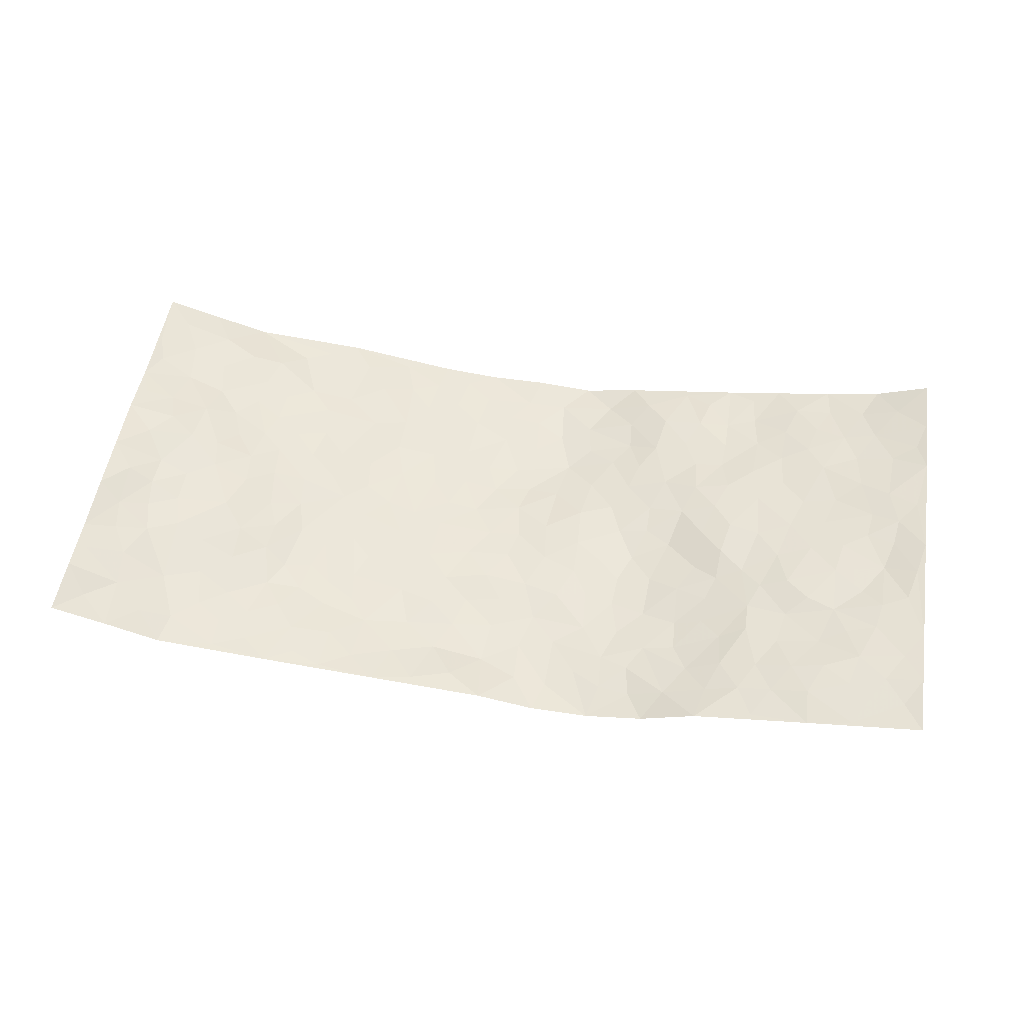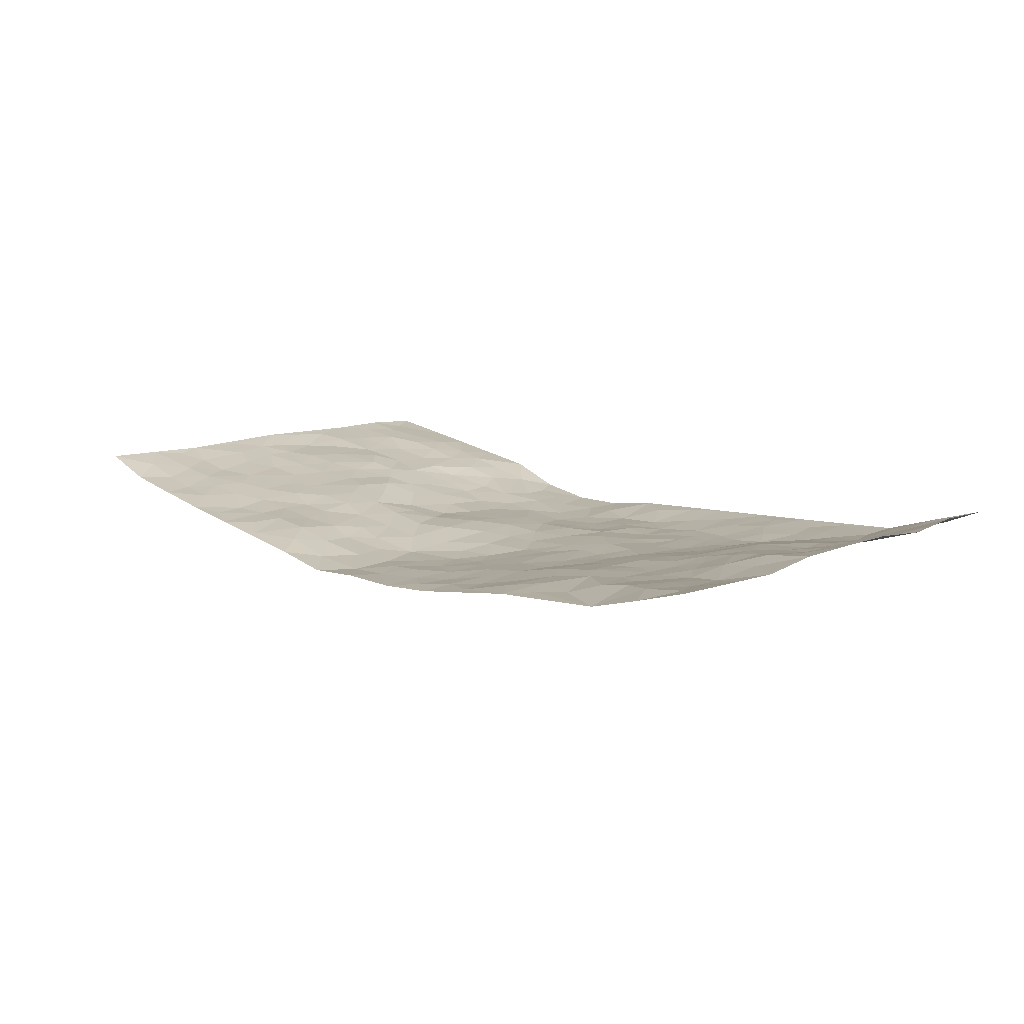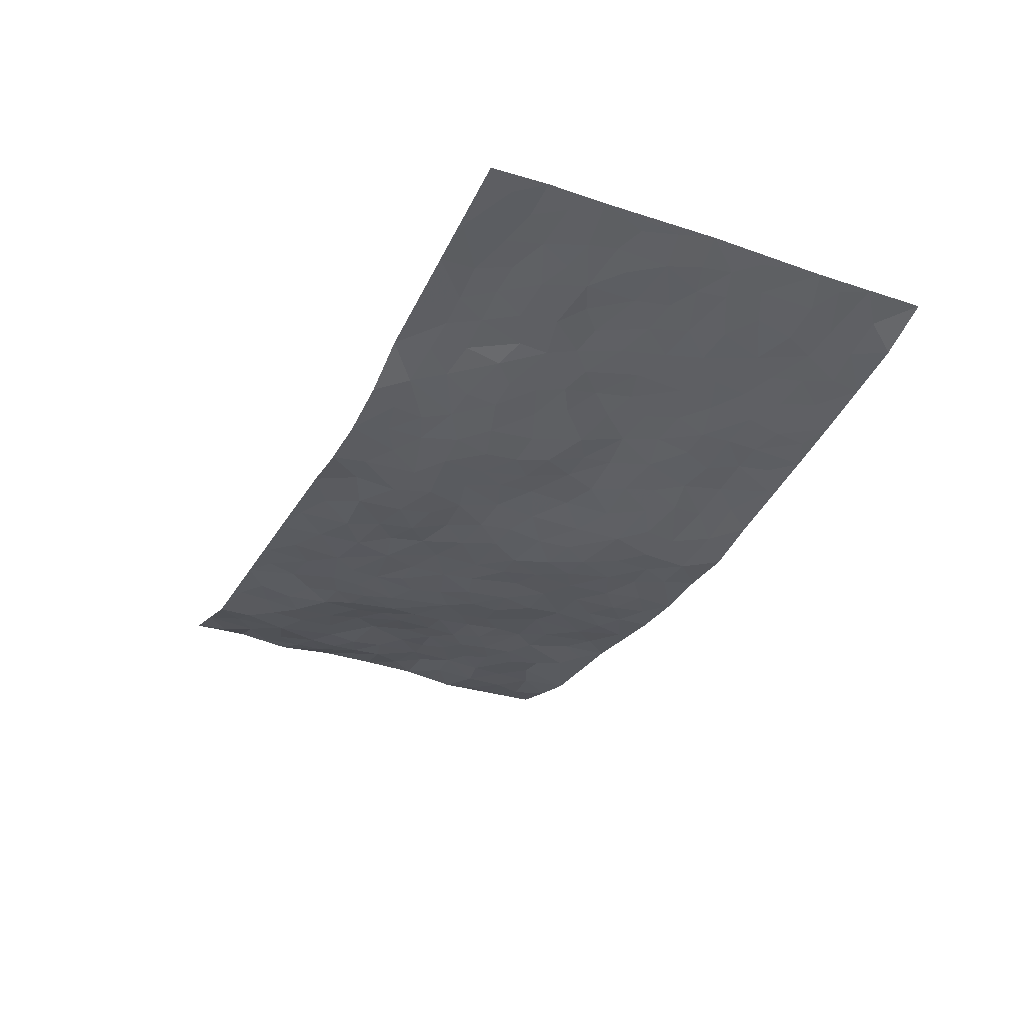
<metadata>
{"format":"obj","ext":"obj","renderer":"f3d","projection":"perspective","resolution":1024,"background":"white","views":[{"elev":51.3,"azim":9.1,"up":"+Z"},{"elev":12.1,"azim":-133.7,"up":"+Z"},{"elev":-34.1,"azim":65.1,"up":"+Z"}]}
</metadata>
<code>
v -0.9718 0.002281 0.09024
v -0.9741 0.9978 0.085
v 0.9773 0.002972 0.06605
v 0.9718 0.9997 0.08473
v -0.7956 0.393 0.04188
v -0.9728 0.4999 0.09374
v -0.8567 0.3584 0.05203
v 0.001939 0.003743 -0.03761
v -0.975 0.2508 0.08315
v -0.9197 0.3384 0.06949
v -0.7376 0.002287 0.01527
v -0.9709 0.1266 0.09335
v -0.711 0.2929 0.02369
v -0.8545 0.00269 0.05361
v -0.8407 0.2891 0.04579
v -0.4915 0.002295 -0.003167
v -0.953 0.1888 0.08114
v -0.2952 0.1667 -0.03686
v -0.7763 0.3222 0.03766
v -0.8613 0.121 0.05132
v -0.921 0.06464 0.06731
v -0.7959 0.06517 0.03387
v -0.6759 0.1274 0.003479
v -0.7275 0.07533 0.009609
v -0.8729 0.208 0.05297
v -0.9085 0.2707 0.06287
v -0.7724 0.178 0.01989
v -0.6945 0.2101 0.01147
v -0.8616 0.4888 0.05975
v -0.9722 0.3752 0.09339
v -0.7372 0.9951 0.01367
v -0.5394 0.2224 -0.01527
v 0.2621 0.158 -0.04703
v -0.9762 0.7484 0.07853
v -0.3687 0.3927 -0.02832
v -0.7822 0.752 0.03733
v -0.7981 0.8304 0.04507
v -0.5815 0.4418 0.007539
v -0.5996 0.6051 0.01328
v -0.4905 0.9975 -0.007315
v -0.9524 0.6865 0.08109
v -0.6597 0.562 0.02832
v -0.3902 0.7529 -0.01498
v -0.5119 0.2799 -0.01764
v -0.4622 0.225 -0.02347
v -0.4973 0.1626 -0.01182
v -0.4486 0.6358 -0.01077
v -0.368 0.5591 -0.02845
v 0.1659 0.4737 -0.03863
v -0.3358 0.2207 -0.03503
v -0.2108 0.61 -0.04152
v -0.3763 0.6285 -0.02585
v -0.303 0.05796 -0.02403
v -0.6274 0.7097 0.01308
v -0.3974 0.1939 -0.0293
v -0.8662 0.6181 0.07618
v -0.03773 0.3476 -0.04411
v 0.05799 0.3393 -0.04967
v 0.2994 0.4523 -0.04427
v -0.09578 0.5505 -0.05646
v -0.1659 0.5552 -0.04827
v 0.09227 0.6298 -0.05577
v -0.6317 0.3454 0.01872
v -0.7452 0.5737 0.04857
v -0.9492 0.8092 0.07055
v -0.5623 0.1294 -0.009001
v -0.3682 0.01284 -0.01256
v -0.7931 0.4663 0.04849
v -0.6203 0.1726 -0.00574
v -0.6163 0.01873 0.00467
v -0.2448 0.002767 -0.02013
v -0.618 0.08873 0.001117
v -0.5488 0.05349 -0.005041
v -0.4325 0.03796 -0.008603
v -0.4526 0.1045 -0.01088
v -0.8879 0.6853 0.06799
v -0.9674 0.8731 0.07944
v -0.7338 0.5088 0.04461
v 5.127e-05 0.9975 -0.05857
v -0.7998 0.6753 0.05377
v -0.5625 0.3146 -0.001517
v -0.5135 0.4607 -0.006958
v 0.006242 0.5708 -0.05518
v -0.04966 0.4821 -0.05371
v 0.003437 0.4192 -0.0491
v -0.1247 0.1279 -0.04975
v -0.5692 0.6694 0.006431
v -0.9101 0.5626 0.0785
v -0.7312 0.6904 0.03357
v -0.4514 0.2968 -0.02627
v -0.6323 0.2674 0.00646
v -0.5009 0.6877 0.0003916
v -0.1734 0.4843 -0.04271
v -0.263 0.4354 -0.03199
v -0.647 0.6483 0.01791
v -0.01061 0.1169 -0.05903
v -0.4162 0.5097 -0.01921
v -0.3451 0.2878 -0.03183
v -0.2413 0.503 -0.03878
v -0.1806 0.3813 -0.03594
v -0.9736 0.6246 0.09244
v -0.7038 0.6222 0.03227
v -0.8091 0.5797 0.06105
v -0.3637 0.1104 -0.02157
v -0.5214 0.5326 -0.0004069
v -0.6806 0.4053 0.03328
v -0.1301 0.3237 -0.04247
v -0.1495 0.249 -0.04204
v -0.5173 0.6109 0.002799
v 0.1096 0.7282 -0.06682
v -0.003327 0.2149 -0.05898
v -0.07313 0.2732 -0.053
v 0.005058 0.2882 -0.05259
v -0.4315 0.3636 -0.02604
v -0.1974 0.1837 -0.0459
v -0.6518 0.4873 0.02871
v -0.5567 0.3807 0.0009698
v -0.4942 0.3915 -0.01695
v -0.3089 0.5234 -0.03556
v -0.2597 0.3497 -0.0347
v -0.3561 0.4665 -0.02513
v -0.2273 0.2706 -0.04167
v -0.09086 0.4107 -0.0464
v -0.5938 0.5308 0.01367
v -0.0921 0.1981 -0.05011
v -0.214 0.09359 -0.03617
v -0.4012 0.2578 -0.03079
v -0.9216 0.4378 0.08058
v -0.8648 0.4212 0.05849
v 0.0926 0.4224 -0.04501
v 0.2105 0.2382 -0.05342
v 0.08246 0.5166 -0.04565
v 0.01966 0.4874 -0.05301
v 0.1671 0.3931 -0.04536
v 0.7895 0.4975 0.04724
v 0.2212 0.4342 -0.04216
v 0.2687 0.3141 -0.04901
v 0.1599 0.5675 -0.03977
v 0.1234 0.9979 -0.06811
v -0.2939 0.6189 -0.03659
v 0.423 0.8803 -0.0119
v 0.4896 0.9983 -0.01313
v -0.2147 0.7801 -0.04315
v -0.05831 0.8633 -0.05666
v -0.3233 0.3481 -0.03324
v -0.4592 0.5653 -0.009066
v -0.07295 0.05442 -0.03712
v -0.1573 0.02344 -0.0282
v 0.1243 0.002363 -0.05706
v 0.01371 0.8592 -0.06252
v -0.01678 0.6987 -0.0675
v 0.4243 0.1972 -0.02689
v 0.3442 0.2906 -0.04179
v 0.5898 0.5268 0.01674
v 0.5227 0.5472 0.01089
v 0.4568 0.1359 -0.01564
v 0.5238 0.2283 -0.004672
v 0.4155 0.3624 -0.0229
v 0.02278 0.6397 -0.06375
v -0.0597 0.6264 -0.06295
v -0.1471 0.7288 -0.05333
v -0.08703 0.6921 -0.06182
v -0.06037 0.7903 -0.06191
v -0.1368 0.6321 -0.05295
v 0.02117 0.7738 -0.06573
v 0.245 0.9983 -0.04635
v -0.019 0.9258 -0.06325
v -0.2701 0.8453 -0.03844
v -0.2005 0.8791 -0.05051
v -0.3161 0.78 -0.02872
v -0.2465 0.9974 -0.04776
v -0.2285 0.6952 -0.04118
v -0.3188 0.6994 -0.03307
v -0.1406 0.8287 -0.05374
v -0.1235 0.9975 -0.05869
v 0.2182 0.7458 -0.04798
v 0.174 0.6668 -0.05092
v 0.3262 0.5953 -0.02414
v 0.2615 0.5233 -0.0376
v 0.2661 0.6659 -0.03758
v 0.4233 0.7444 -0.01411
v 0.3549 0.6834 -0.0224
v 0.2853 0.7334 -0.03428
v 0.06871 0.9283 -0.06772
v 0.07933 0.8223 -0.06841
v 0.1457 0.8574 -0.05964
v 0.2498 0.8732 -0.04061
v 0.3205 0.7936 -0.0276
v 0.232 0.5957 -0.03835
v -0.8799 0.8665 0.05812
v -0.6823 0.8157 0.02188
v -0.8685 0.7737 0.05128
v -0.856 0.997 0.04838
v -0.9184 0.9388 0.06964
v -0.8082 0.9203 0.04921
v -0.732 0.8842 0.03577
v -0.6068 0.9275 0.005094
v -0.6617 0.8848 0.02303
v -0.6874 0.745 0.0237
v -0.5603 0.8133 0.01014
v -0.6222 0.7802 0.0138
v -0.5114 0.9 0.00207
v -0.3924 0.8771 -0.02041
v -0.5464 0.9589 -0.0003046
v -0.4653 0.815 -0.006143
v -0.443 0.9354 -0.008771
v -0.3468 0.9718 -0.02983
v -0.5114 0.7597 0.005766
v -0.322 0.9002 -0.03452
v -0.2599 0.9295 -0.04101
v 0.157 0.7844 -0.05974
v 0.2549 0.8043 -0.04419
v 0.1891 0.9329 -0.05739
v 0.3918 0.8124 -0.01787
v 0.3352 0.881 -0.02009
v 0.3812 0.9825 -0.02592
v 0.2874 0.9379 -0.03203
v 0.4409 0.9482 -0.0143
v 0.3822 0.4946 -0.02943
v 0.3263 0.5294 -0.03039
v 0.4817 0.6045 0.004149
v 0.4304 0.6649 -0.006247
v 0.4048 0.5884 -0.01137
v 0.3553 0.191 -0.03598
v 0.4824 0.3355 -0.01148
v 0.458 0.5228 -0.00291
v 0.3489 0.389 -0.03655
v -0.1248 0.9136 -0.05511
v -0.1847 0.9569 -0.05036
v 0.3227 0.1338 -0.04039
v 0.6103 0.01568 0.0178
v 0.2026 0.3337 -0.04844
v 0.2732 0.3856 -0.04517
v 0.5826 0.2488 0.01329
v 0.7333 0.9984 0.02403
v 0.9763 0.2518 0.0743
v 0.4912 0.8121 -0.007198
v 0.7162 0.4879 0.03629
v 0.4877 0.7468 -0.007497
v 0.9748 0.5008 0.08203
v 0.6682 0.2952 0.0236
v 0.5075 0.4682 0.0065
v 0.7761 0.3119 0.04239
v 0.5604 0.4163 0.009555
v 0.488 0.002724 0.0006214
v 0.09065 0.2522 -0.05779
v 0.5047 0.07783 -0.001365
v 0.1354 0.3188 -0.0487
v 0.4193 0.2676 -0.02956
v 0.8715 0.2662 0.0584
v 0.6398 0.4624 0.02454
v 0.5762 0.08327 0.01522
v 0.4501 0.4269 -0.0157
v 0.606 0.3726 0.0184
v 0.2893 0.2333 -0.04788
v 0.48 0.2724 -0.01472
v 0.2669 0.07905 -0.05006
v 0.371 0.002914 -0.04067
v 0.2483 0.0027 -0.05925
v 0.2031 0.115 -0.05489
v 0.06862 0.1697 -0.06091
v 0.1463 0.1899 -0.05767
v 0.6109 0.1487 0.01966
v 0.7747 0.4236 0.04488
v 0.7467 0.2221 0.03689
v 0.6489 0.08192 0.02651
v 0.6668 0.3853 0.03262
v 0.7157 0.3399 0.03834
v 0.8832 0.3272 0.06197
v 0.7438 0.5681 0.03768
v 0.6896 0.1468 0.03535
v 0.7608 0.1512 0.04695
v 0.8386 0.3684 0.04995
v 0.9396 0.3507 0.07098
v 0.8848 0.4394 0.05594
v 0.5814 0.3139 0.01123
v 0.818 0.1072 0.05322
v 0.3354 0.06413 -0.04331
v 0.4124 0.06951 -0.02347
v 0.07227 0.07801 -0.05631
v 0.1444 0.0725 -0.06171
v 0.9758 0.7504 0.07593
v 0.7293 0.08038 0.04142
v 0.654 0.2169 0.02363
v 0.9576 0.4257 0.07613
v 0.905 0.5098 0.06314
v 0.8065 0.2515 0.0485
v 0.532 0.1494 0.0048
v 0.7327 0.002975 0.03388
v 0.5031 0.3949 -0.004517
v 0.9382 0.0653 0.06265
v 0.9762 0.1273 0.07493
v 0.8375 0.1816 0.05645
v 0.8962 0.1258 0.06317
v 0.8279 0.01057 0.04684
v 0.9351 0.1896 0.06804
v 0.6646 0.5562 0.02675
v 0.6911 0.6331 0.02578
v 0.5841 0.6364 0.01373
v 0.8247 0.6918 0.049
v 0.631 0.7716 0.01562
v 0.9542 0.6256 0.07478
v 0.7668 0.6421 0.03681
v 0.8537 0.5957 0.0544
v 0.7327 0.744 0.03305
v 0.8445 0.5311 0.05413
v 0.9139 0.5747 0.06712
v 0.8899 0.66 0.06268
v 0.6397 0.6927 0.01696
v 0.5648 0.7243 0.007813
v 0.5084 0.675 0.003735
v 0.8522 0.8525 0.05013
v 0.7115 0.8712 0.02668
v 0.8116 0.7769 0.04147
v 0.8966 0.7783 0.05647
v 0.7797 0.8442 0.03761
v 0.971 0.875 0.0795
v 0.6933 0.8026 0.02696
v 0.9515 0.8121 0.0709
v 0.7415 0.9315 0.02655
v 0.8549 0.9988 0.0446
v 0.6117 0.9983 0.004696
v 0.82 0.926 0.04108
v 0.9041 0.9286 0.06284
v 0.661 0.9345 0.0169
v 0.5574 0.9014 -0.003649
v 0.4918 0.8815 -0.009097
v 0.5508 0.9697 -0.004922
v 0.5699 0.822 0.002892
v 0.6359 0.8608 0.01437
f 29 6 128
f 12 21 20
f 26 10 9
f 55 45 46
f 27 19 15
f 26 9 17
f 101 6 88
f 12 1 21
f 7 15 19
f 125 86 96
f 84 123 85
f 129 29 128
f 25 27 15
f 12 20 17
f 73 75 66
f 22 14 11
f 26 17 25
f 9 12 17
f 25 15 26
f 5 129 7
f 52 146 48
f 55 18 50
f 7 19 5
f 20 27 25
f 124 82 105
f 41 76 34
f 20 14 22
f 14 20 21
f 14 21 1
f 24 22 11
f 24 27 22
f 72 66 69
f 69 32 91
f 70 24 11
f 24 23 27
f 17 20 25
f 27 20 22
f 10 15 7
f 10 26 15
f 23 28 27
f 27 13 19
f 28 23 69
f 13 27 28
f 119 121 94
f 10 7 129
f 6 30 128
f 9 10 30
f 36 192 80
f 80 102 89
f 118 81 44
f 64 103 78
f 115 126 86
f 45 32 46
f 91 63 13
f 129 68 29
f 95 87 54
f 95 54 199
f 202 40 204
f 82 97 105
f 29 88 6
f 18 55 104
f 148 126 71
f 38 82 124
f 50 18 122
f 117 82 38
f 5 19 106
f 82 117 118
f 80 64 102
f 127 45 55
f 194 77 190
f 98 35 114
f 39 124 105
f 127 50 98
f 106 19 13
f 66 75 46
f 39 95 42
f 63 117 38
f 95 89 102
f 101 56 76
f 51 140 99
f 18 53 126
f 62 83 132
f 45 127 90
f 112 113 57
f 103 29 68
f 130 85 58
f 109 39 105
f 35 94 121
f 113 246 58
f 151 165 163
f 120 100 94
f 114 127 98
f 192 190 65
f 95 39 87
f 36 191 37
f 67 104 74
f 56 101 88
f 13 63 106
f 192 34 76
f 268 241 243
f 108 115 125
f 93 84 60
f 133 84 85
f 156 288 157
f 101 76 41
f 80 103 64
f 105 97 146
f 99 61 51
f 92 109 47
f 125 96 111
f 158 227 153
f 75 104 55
f 69 66 32
f 81 91 32
f 106 78 68
f 42 64 78
f 77 34 65
f 24 70 72
f 75 73 16
f 16 71 67
f 2 34 77
f 13 28 91
f 103 56 88
f 56 80 76
f 72 69 23
f 11 16 70
f 16 73 70
f 16 67 74
f 115 18 126
f 24 72 23
f 73 72 70
f 16 74 75
f 72 73 66
f 32 45 44
f 84 83 60
f 66 46 32
f 78 106 116
f 117 63 81
f 67 53 104
f 103 68 78
f 69 91 28
f 36 80 89
f 106 38 116
f 106 68 5
f 81 118 117
f 62 132 138
f 32 44 81
f 53 67 71
f 57 58 85
f 123 100 107
f 93 60 61
f 33 230 224
f 8 96 147
f 132 133 130
f 140 48 119
f 93 100 123
f 122 98 50
f 164 60 160
f 53 71 126
f 125 112 108
f 193 194 195
f 75 55 46
f 63 91 81
f 56 103 80
f 196 198 31
f 18 104 53
f 121 48 97
f 38 106 63
f 118 97 82
f 97 35 121
f 51 172 140
f 130 134 49
f 87 39 109
f 288 252 263
f 97 114 35
f 47 43 92
f 57 113 58
f 248 130 58
f 34 101 41
f 114 90 127
f 116 124 42
f 145 94 35
f 118 114 97
f 167 79 175
f 98 145 35
f 85 123 57
f 43 47 52
f 199 36 89
f 42 78 116
f 159 83 62
f 88 29 103
f 74 104 75
f 118 44 90
f 173 140 172
f 42 95 102
f 190 192 37
f 65 190 77
f 89 95 199
f 125 111 112
f 92 87 109
f 18 115 122
f 177 180 176
f 112 57 107
f 109 105 146
f 93 94 100
f 285 286 275
f 96 86 147
f 137 232 131
f 57 123 107
f 87 92 208
f 49 134 136
f 132 130 49
f 161 164 162
f 50 127 55
f 122 108 107
f 122 107 100
f 48 140 52
f 118 90 114
f 99 119 94
f 123 84 93
f 36 37 192
f 48 121 119
f 120 122 100
f 39 42 124
f 38 124 116
f 248 58 246
f 44 45 90
f 98 122 120
f 146 52 47
f 94 93 99
f 168 209 170
f 212 183 188
f 202 197 200
f 42 102 64
f 107 108 112
f 99 93 61
f 8 280 96
f 112 111 113
f 125 115 86
f 115 108 122
f 128 30 10
f 5 68 129
f 10 129 128
f 132 49 138
f 83 84 133
f 130 133 85
f 83 133 132
f 248 134 130
f 156 152 224
f 151 110 165
f 212 186 211
f 153 224 249
f 254 251 244
f 246 261 262
f 225 158 249
f 49 136 179
f 185 184 150
f 214 188 181
f 181 188 182
f 161 163 174
f 143 170 172
f 110 211 185
f 184 79 167
f 174 228 169
f 62 110 159
f 163 150 144
f 210 169 229
f 170 143 168
f 176 211 110
f 98 120 145
f 94 145 120
f 48 146 97
f 109 146 47
f 148 86 126
f 147 86 148
f 71 8 148
f 8 147 148
f 244 276 254
f 232 136 134
f 174 143 161
f 60 83 160
f 163 162 151
f 159 160 83
f 261 281 262
f 259 281 149
f 219 220 59
f 246 113 111
f 33 255 131
f 157 256 152
f 137 255 153
f 230 278 279
f 262 260 33
f 154 155 242
f 131 255 137
f 248 131 232
f 281 280 149
f 259 258 278
f 220 179 59
f 159 151 160
f 162 160 151
f 164 61 60
f 228 174 144
f 144 174 163
f 159 110 151
f 161 172 164
f 186 184 185
f 161 162 163
f 61 164 51
f 160 162 164
f 187 217 213
f 150 163 165
f 205 202 200
f 79 184 139
f 170 43 173
f 174 169 143
f 161 143 172
f 167 144 150
f 176 180 183
f 172 170 173
f 223 226 221
f 185 150 165
f 99 140 119
f 207 206 203
f 172 51 164
f 43 52 173
f 173 52 140
f 167 175 228
f 228 229 169
f 210 168 169
f 177 110 62
f 189 138 179
f 62 138 177
f 136 232 233
f 181 182 222
f 150 184 167
f 178 180 189
f 49 179 138
f 177 138 189
f 180 178 182
f 178 179 220
f 307 308 304
f 222 223 221
f 215 187 188
f 176 183 212
f 187 213 186
f 214 215 188
f 185 211 186
f 237 181 239
f 182 188 183
f 110 185 165
f 216 215 141
f 211 176 212
f 182 183 180
f 176 110 177
f 213 184 186
f 178 189 179
f 177 189 180
f 195 190 37
f 197 198 200
f 195 194 190
f 34 192 65
f 80 192 76
f 37 196 195
f 194 2 77
f 193 2 194
f 196 37 191
f 31 193 195
f 198 196 191
f 31 195 196
f 199 201 191
f 197 204 31
f 198 191 201
f 31 198 197
f 201 199 54
f 36 199 191
f 54 208 201
f 208 43 205
f 208 54 87
f 198 201 200
f 206 205 203
f 43 170 203
f 210 207 209
f 40 202 206
f 31 204 40
f 197 202 204
f 208 205 200
f 43 203 205
f 205 206 202
f 203 209 207
f 171 40 207
f 40 206 207
f 208 200 201
f 43 208 92
f 170 209 203
f 168 143 169
f 207 210 171
f 168 210 209
f 188 187 212
f 212 187 186
f 166 139 213
f 184 213 139
f 237 214 181
f 215 214 141
f 216 141 218
f 213 217 166
f 142 166 216
f 217 216 166
f 187 215 217
f 216 217 215
f 237 141 214
f 142 216 218
f 223 222 182
f 179 136 59
f 223 220 219
f 267 238 251
f 237 327 141
f 223 182 178
f 158 290 253
f 220 223 178
f 59 233 227
f 233 59 136
f 248 246 131
f 153 249 158
f 251 254 267
f 223 219 226
f 111 261 246
f 297 251 238
f 276 256 157
f 167 228 144
f 229 228 175
f 175 171 229
f 229 171 210
f 260 257 33
f 265 271 272
f 266 289 283
f 269 243 250
f 249 224 152
f 266 283 271
f 227 233 137
f 253 227 158
f 325 313 320
f 135 264 275
f 310 329 239
f 270 298 297
f 249 256 225
f 275 273 269
f 311 222 221
f 155 154 299
f 234 276 157
f 310 311 299
f 222 239 181
f 221 226 155
f 266 263 252
f 242 290 244
f 264 273 275
f 273 264 243
f 242 244 154
f 276 290 225
f 288 234 157
f 240 282 302
f 275 286 306
f 225 290 158
f 234 263 284
f 241 254 276
f 233 232 137
f 137 153 227
f 264 135 238
f 244 251 154
f 260 259 257
f 227 253 219
f 33 224 255
f 154 297 299
f 240 302 307
f 297 154 251
f 264 268 243
f 253 226 219
f 271 284 263
f 277 294 293
f 290 242 253
f 241 234 284
f 59 227 219
f 242 155 226
f 252 245 231
f 157 152 156
f 257 230 33
f 152 256 249
f 278 230 257
f 262 33 131
f 224 153 255
f 259 278 257
f 134 248 232
f 230 279 224
f 96 261 111
f 261 96 280
f 280 281 261
f 246 262 131
f 252 247 245
f 268 267 241
f 283 277 272
f 288 247 252
f 275 274 285
f 295 291 294
f 267 268 264
f 263 234 288
f 309 310 299
f 290 276 244
f 283 272 271
f 267 254 241
f 265 243 241
f 236 240 285
f 297 238 270
f 303 305 298
f 241 276 234
f 221 155 299
f 272 277 293
f 250 243 287
f 286 285 240
f 284 271 265
f 271 263 266
f 295 3 291
f 225 256 276
f 241 284 265
f 289 266 231
f 3 292 291
f 321 235 323
f 293 294 296
f 279 278 258
f 245 279 258
f 279 156 224
f 260 281 259
f 280 8 149
f 262 281 260
f 231 266 252
f 267 264 238
f 306 304 270
f 283 289 295
f 243 269 273
f 236 269 250
f 294 292 296
f 274 236 285
f 269 274 275
f 250 287 293
f 245 289 231
f 236 274 269
f 156 279 247
f 242 226 253
f 247 279 245
f 243 265 287
f 288 156 247
f 265 272 293
f 296 292 236
f 293 287 265
f 295 294 277
f 277 283 295
f 236 250 296
f 289 3 295
f 292 294 291
f 293 296 250
f 300 304 308
f 325 320 235
f 329 330 326
f 270 304 303
f 270 303 298
f 309 305 301
f 135 306 270
f 299 297 298
f 298 309 299
f 238 135 270
f 300 314 305
f 303 300 305
f 304 306 307
f 300 303 304
f 282 319 315
f 322 325 235
f 275 306 135
f 307 306 286
f 240 307 286
f 308 307 302
f 302 282 308
f 308 282 315
f 305 309 298
f 310 309 301
f 310 301 329
f 310 239 311
f 222 311 239
f 299 311 221
f 319 312 315
f 312 323 316
f 301 305 318
f 305 314 316
f 300 308 315
f 316 314 312
f 312 314 315
f 315 314 300
f 323 312 324
f 316 313 318
f 282 4 317
f 330 313 325
f 4 321 324
f 235 320 323
f 282 317 319
f 312 319 317
f 326 325 322
f 316 320 313
f 316 318 305
f 142 218 327
f 327 218 141
f 316 323 320
f 324 312 317
f 4 324 317
f 321 323 324
f 318 313 330
f 328 326 322
f 326 327 329
f 329 327 237
f 326 328 327
f 322 142 328
f 327 328 142
f 329 237 239
f 301 318 330
f 326 330 325
f 330 329 301

</code>
